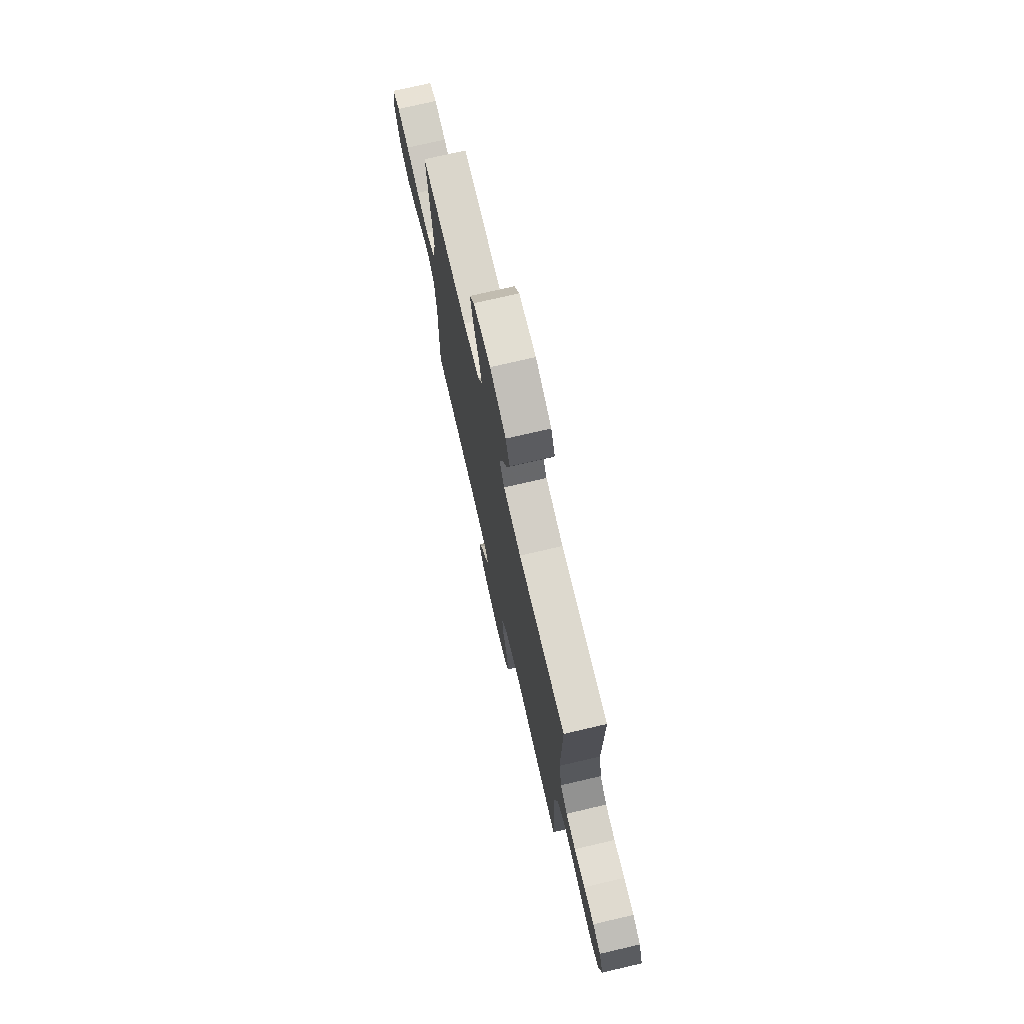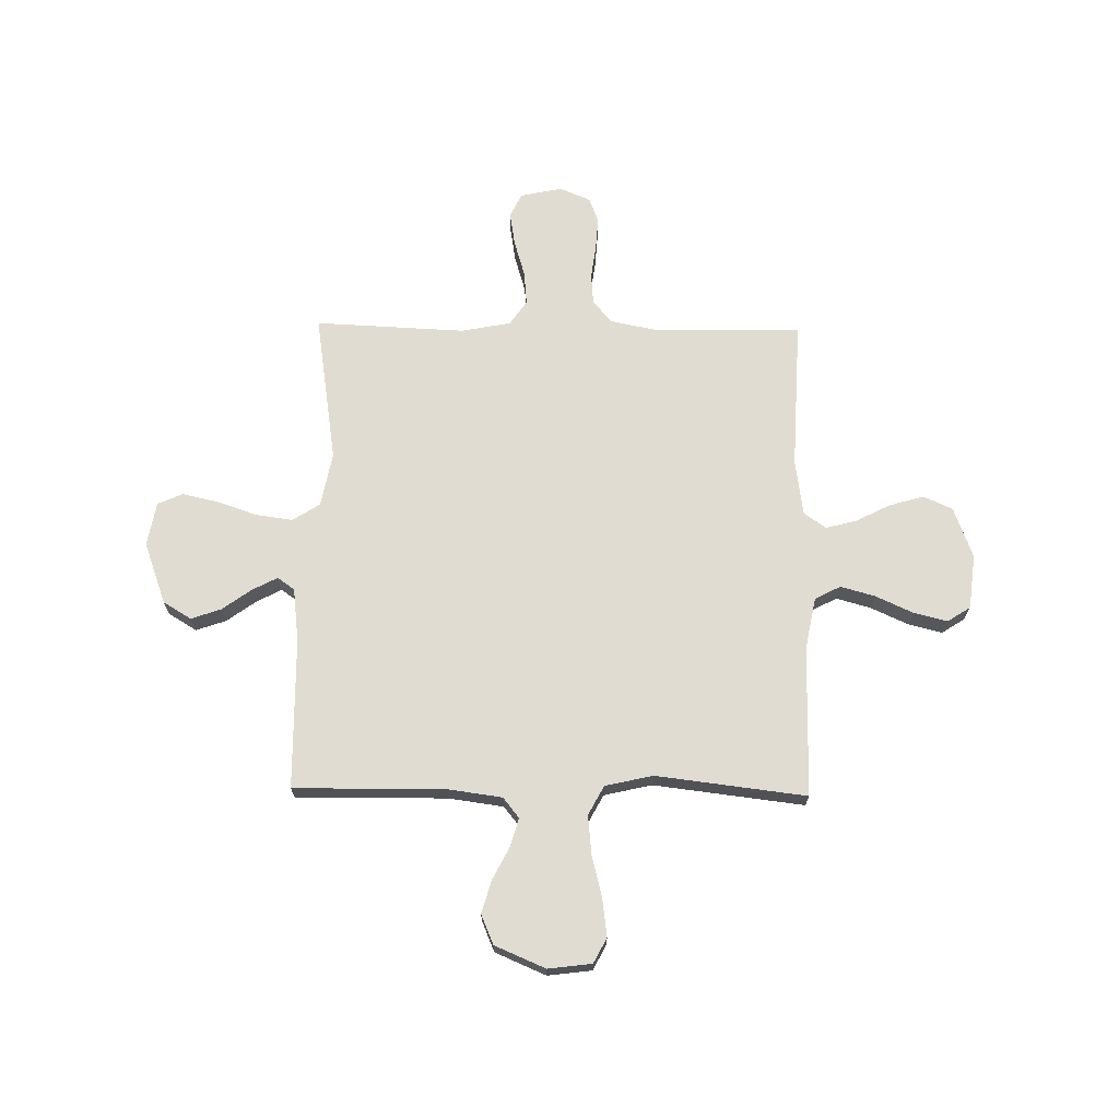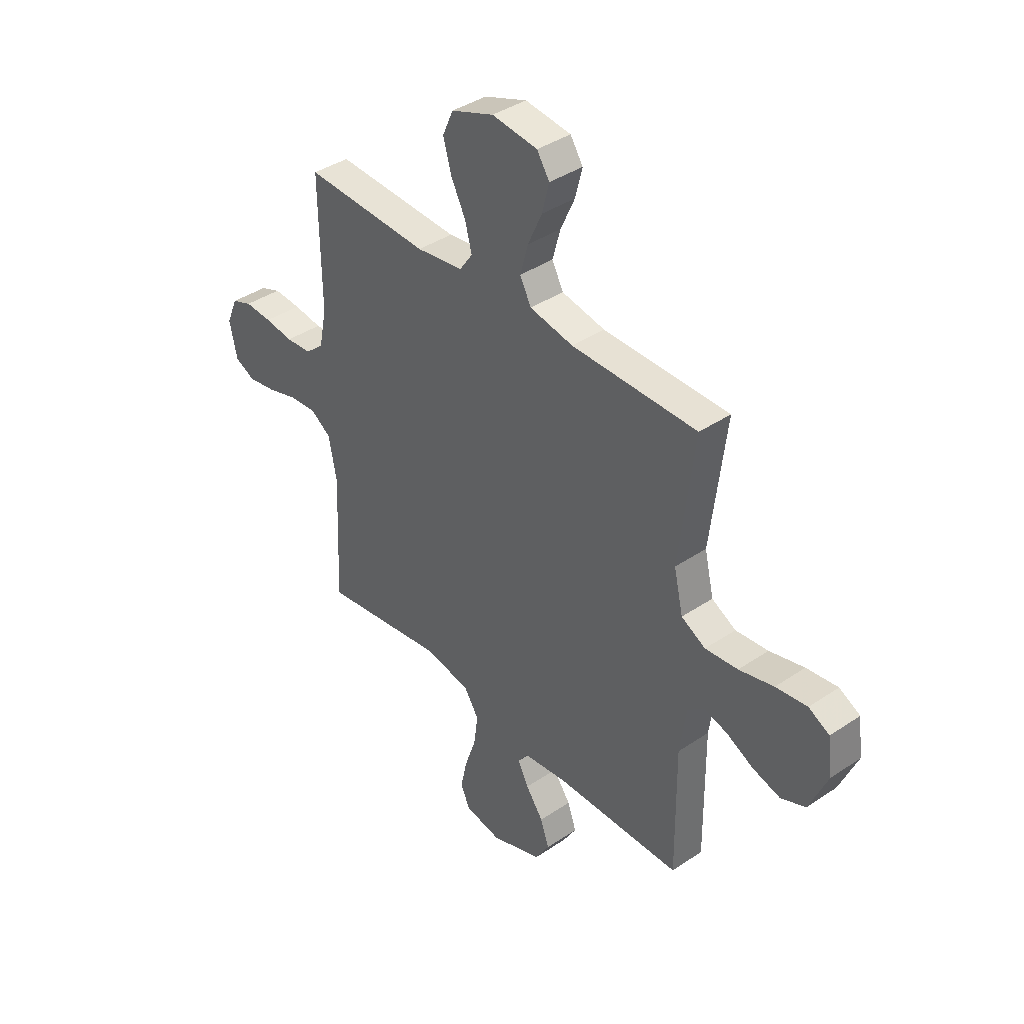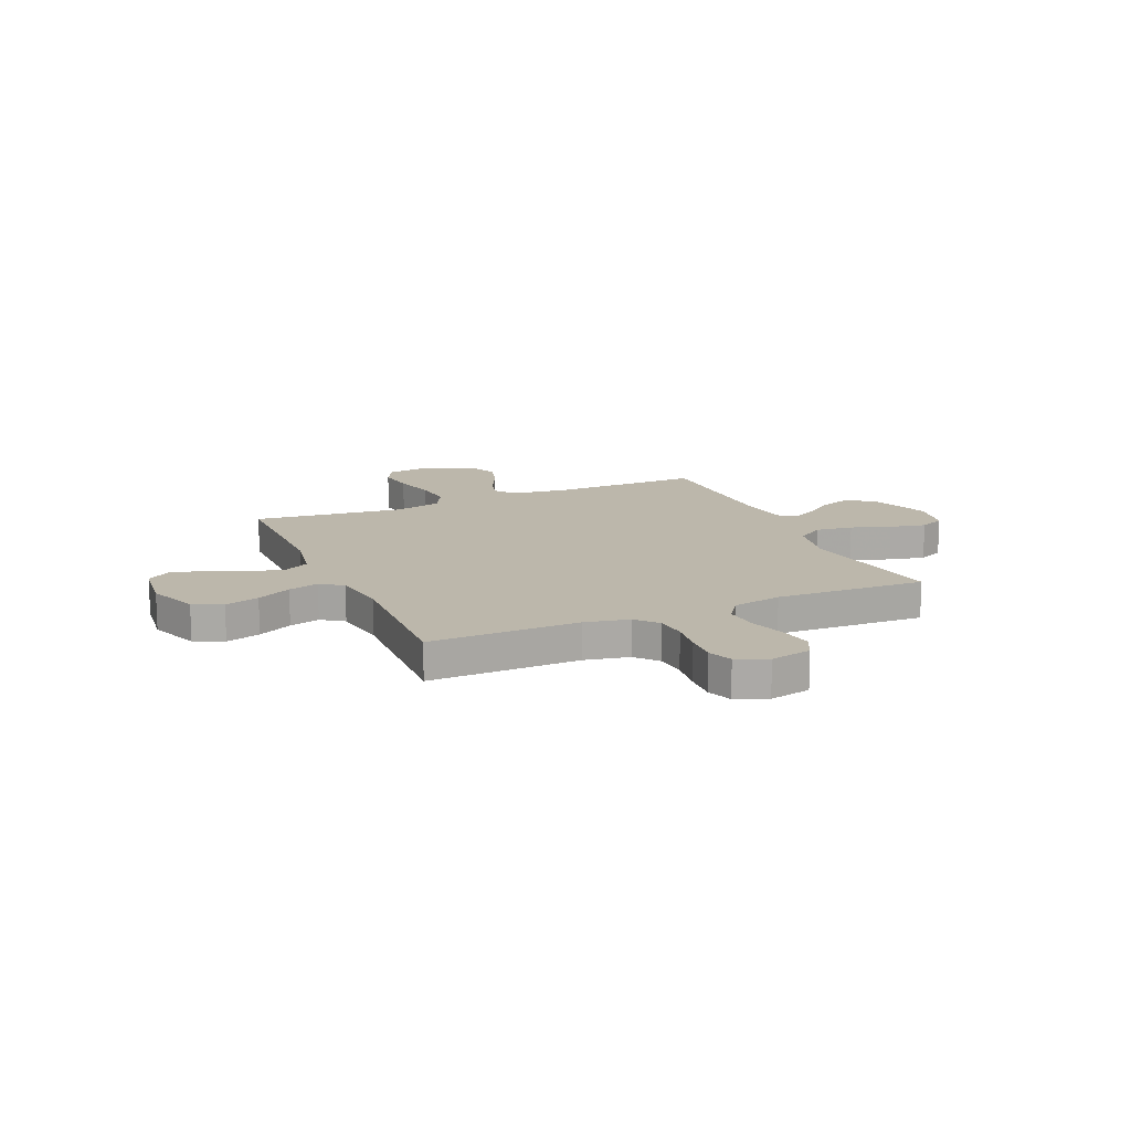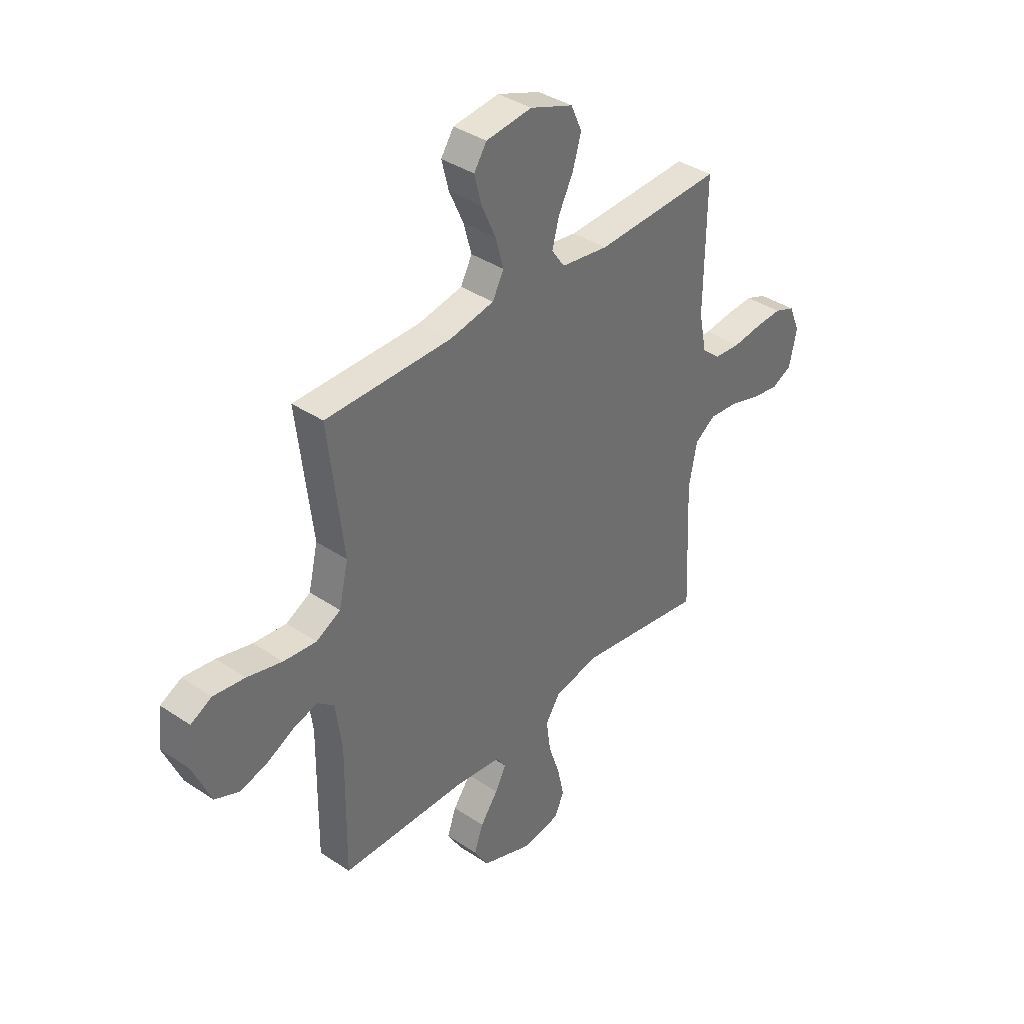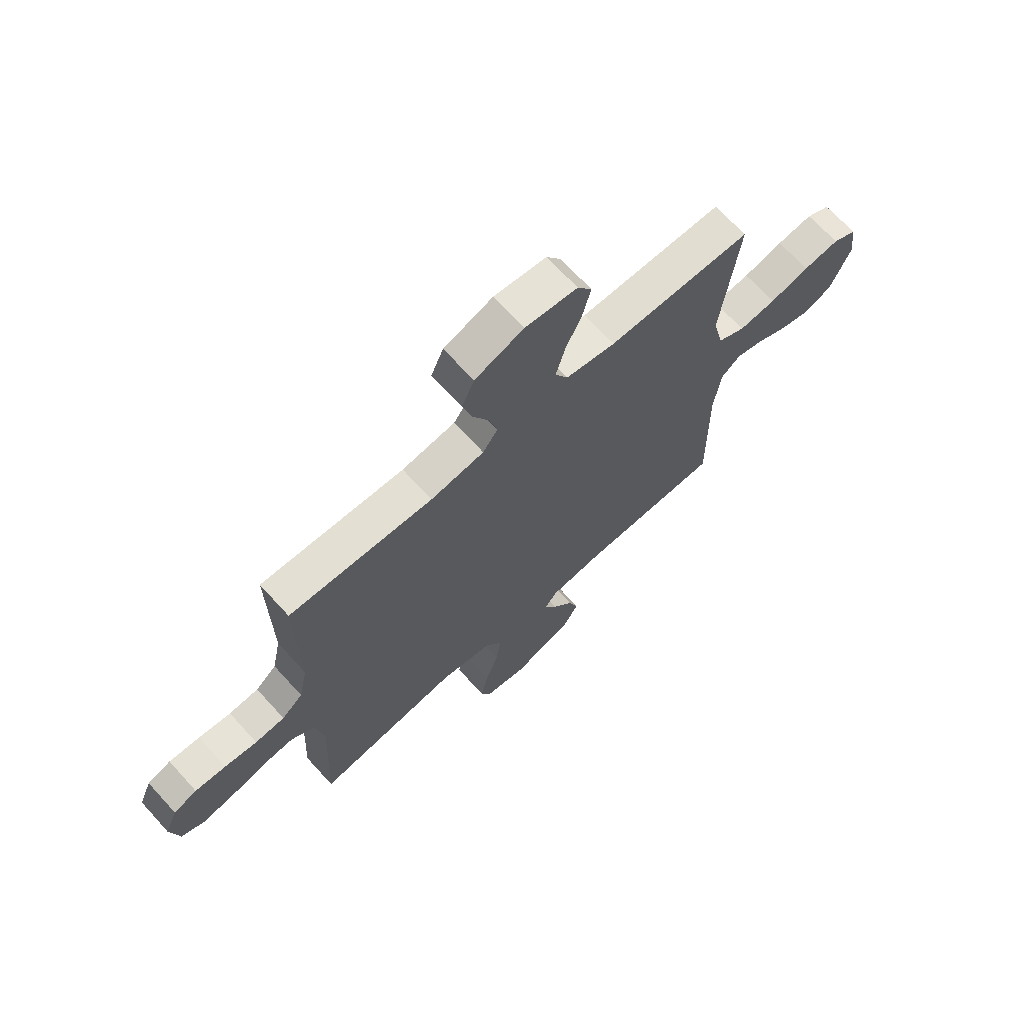
<metadata>
{"format":"obj","ext":"obj","renderer":"f3d","projection":"perspective","resolution":1024,"background":"white","views":[{"elev":74.0,"azim":76.9,"up":"+Z"},{"elev":69.2,"azim":-89.1,"up":"+Y"},{"elev":39.3,"azim":-130.1,"up":"+Z"},{"elev":14.5,"azim":66.3,"up":"+Y"},{"elev":37.8,"azim":-49.4,"up":"+Z"},{"elev":68.6,"azim":137.7,"up":"+Z"}]}
</metadata>
<code>
v -0.5 0.07 -0.5
v -0.497 0.07 -0.2
v -0.512 0.07 -0.09
v -0.552 0.07 -0.058
v -0.608 0.07 -0.074
v -0.673 0.07 -0.107
v -0.739 0.07 -0.126
v -0.798 0.07 -0.101
v -0.841 0.07 0
v -0.83 0.07 0.087
v -0.78 0.07 0.113
v -0.705 0.07 0.103
v -0.622 0.07 0.082
v -0.544 0.07 0.074
v -0.486 0.07 0.105
v -0.464 0.07 0.2
v -0.5 0.07 0.5
v -0.2 0.07 0.501
v -0.096 0.07 0.521
v -0.069 0.07 0.572
v -0.088 0.07 0.641
v -0.122 0.07 0.716
v -0.139 0.07 0.783
v -0.109 0.07 0.829
v 0 0.07 0.842
v 0.102 0.07 0.804
v 0.128 0.07 0.746
v 0.108 0.07 0.677
v 0.073 0.07 0.608
v 0.057 0.07 0.547
v 0.088 0.07 0.503
v 0.2 0.07 0.487
v 0.5 0.07 0.5
v 0.496 0.07 0.2
v 0.514 0.07 0.111
v 0.558 0.07 0.073
v 0.62 0.07 0.068
v 0.688 0.07 0.077
v 0.753 0.07 0.081
v 0.802 0.07 0.062
v 0.828 0.07 0
v 0.81 0.07 -0.083
v 0.762 0.07 -0.106
v 0.695 0.07 -0.095
v 0.622 0.07 -0.073
v 0.555 0.07 -0.067
v 0.506 0.07 -0.101
v 0.487 0.07 -0.2
v 0.5 0.07 -0.5
v 0.2 0.07 -0.454
v 0.092 0.07 -0.475
v 0.057 0.07 -0.529
v 0.067 0.07 -0.603
v 0.094 0.07 -0.682
v 0.11 0.07 -0.754
v 0.088 0.07 -0.804
v 0 0.07 -0.82
v -0.123 0.07 -0.775
v -0.157 0.07 -0.719
v -0.136 0.07 -0.659
v -0.094 0.07 -0.601
v -0.068 0.07 -0.551
v -0.092 0.07 -0.517
v -0.2 0.07 -0.504
v -0.5 0 -0.5
v -0.497 0 -0.2
v -0.512 0 -0.09
v -0.552 0 -0.058
v -0.608 0 -0.074
v -0.673 0 -0.107
v -0.739 0 -0.126
v -0.798 0 -0.101
v -0.841 0 0
v -0.83 0 0.087
v -0.78 0 0.113
v -0.705 0 0.103
v -0.622 0 0.082
v -0.544 0 0.074
v -0.486 0 0.105
v -0.464 0 0.2
v -0.5 0 0.5
v -0.2 0 0.501
v -0.096 0 0.521
v -0.069 0 0.572
v -0.088 0 0.641
v -0.122 0 0.716
v -0.139 0 0.783
v -0.109 0 0.829
v 0 0 0.842
v 0.102 0 0.804
v 0.128 0 0.746
v 0.108 0 0.677
v 0.073 0 0.608
v 0.057 0 0.547
v 0.088 0 0.503
v 0.2 0 0.487
v 0.5 0 0.5
v 0.496 0 0.2
v 0.514 0 0.111
v 0.558 0 0.073
v 0.62 0 0.068
v 0.688 0 0.077
v 0.753 0 0.081
v 0.802 0 0.062
v 0.828 0 0
v 0.81 0 -0.083
v 0.762 0 -0.106
v 0.695 0 -0.095
v 0.622 0 -0.073
v 0.555 0 -0.067
v 0.506 0 -0.101
v 0.487 0 -0.2
v 0.5 0 -0.5
v 0.2 0 -0.454
v 0.092 0 -0.475
v 0.057 0 -0.529
v 0.067 0 -0.603
v 0.094 0 -0.682
v 0.11 0 -0.754
v 0.088 0 -0.804
v 0 0 -0.82
v -0.123 0 -0.775
v -0.157 0 -0.719
v -0.136 0 -0.659
v -0.094 0 -0.601
v -0.068 0 -0.551
v -0.092 0 -0.517
v -0.2 0 -0.504
f 59 60 61
f 58 59 61
f 57 58 61
f 56 57 61
f 55 56 61
f 54 55 61
f 53 54 61
f 52 53 61 62
f 51 52 62 63
f 48 49 50
f 47 48 50 51
f 43 44 45
f 42 43 45
f 41 42 45
f 40 41 45
f 39 40 45
f 38 39 45
f 37 38 45
f 36 37 45 46
f 35 36 46 47
f 32 33 34
f 51 63 64
f 47 51 64
f 35 47 64
f 34 35 64
f 32 34 64
f 31 32 64
f 27 28 29
f 26 27 29
f 25 26 29
f 24 25 29
f 23 24 29
f 22 23 29
f 21 22 29
f 16 17 18
f 15 16 18 19
f 11 12 13
f 10 11 13
f 9 10 13
f 8 9 13
f 7 8 13
f 6 7 13
f 5 6 13
f 4 5 13 14
f 3 4 14 15
f 64 1 2
f 31 64 2
f 30 31 2
f 20 21 29 30
f 19 20 30
f 15 19 30
f 3 15 30
f 2 3 30
f 125 124 123
f 125 123 122
f 125 122 121
f 125 121 120
f 125 120 119
f 125 119 118
f 125 118 117
f 126 125 117 116
f 127 126 116 115
f 114 113 112
f 115 114 112 111
f 109 108 107
f 109 107 106
f 109 106 105
f 109 105 104
f 109 104 103
f 109 103 102
f 109 102 101
f 110 109 101 100
f 111 110 100 99
f 98 97 96
f 128 127 115
f 128 115 111
f 128 111 99
f 128 99 98
f 128 98 96
f 128 96 95
f 93 92 91
f 93 91 90
f 93 90 89
f 93 89 88
f 93 88 87
f 93 87 86
f 93 86 85
f 82 81 80
f 83 82 80 79
f 77 76 75
f 77 75 74
f 77 74 73
f 77 73 72
f 77 72 71
f 77 71 70
f 77 70 69
f 78 77 69 68
f 79 78 68 67
f 66 65 128
f 66 128 95
f 66 95 94
f 94 93 85 84
f 94 84 83
f 94 83 79
f 94 79 67
f 94 67 66
f 1 65 66 2
f 2 66 67 3
f 3 67 68 4
f 4 68 69 5
f 5 69 70 6
f 6 70 71 7
f 7 71 72 8
f 8 72 73 9
f 9 73 74 10
f 10 74 75 11
f 11 75 76 12
f 12 76 77 13
f 13 77 78 14
f 14 78 79 15
f 15 79 80 16
f 16 80 81 17
f 17 81 82 18
f 18 82 83 19
f 19 83 84 20
f 20 84 85 21
f 21 85 86 22
f 22 86 87 23
f 23 87 88 24
f 24 88 89 25
f 25 89 90 26
f 26 90 91 27
f 27 91 92 28
f 28 92 93 29
f 29 93 94 30
f 30 94 95 31
f 31 95 96 32
f 32 96 97 33
f 33 97 98 34
f 34 98 99 35
f 35 99 100 36
f 36 100 101 37
f 37 101 102 38
f 38 102 103 39
f 39 103 104 40
f 40 104 105 41
f 41 105 106 42
f 42 106 107 43
f 43 107 108 44
f 44 108 109 45
f 45 109 110 46
f 46 110 111 47
f 47 111 112 48
f 48 112 113 49
f 49 113 114 50
f 50 114 115 51
f 51 115 116 52
f 52 116 117 53
f 53 117 118 54
f 54 118 119 55
f 55 119 120 56
f 56 120 121 57
f 57 121 122 58
f 58 122 123 59
f 59 123 124 60
f 60 124 125 61
f 61 125 126 62
f 62 126 127 63
f 63 127 128 64
f 64 128 65 1

</code>
